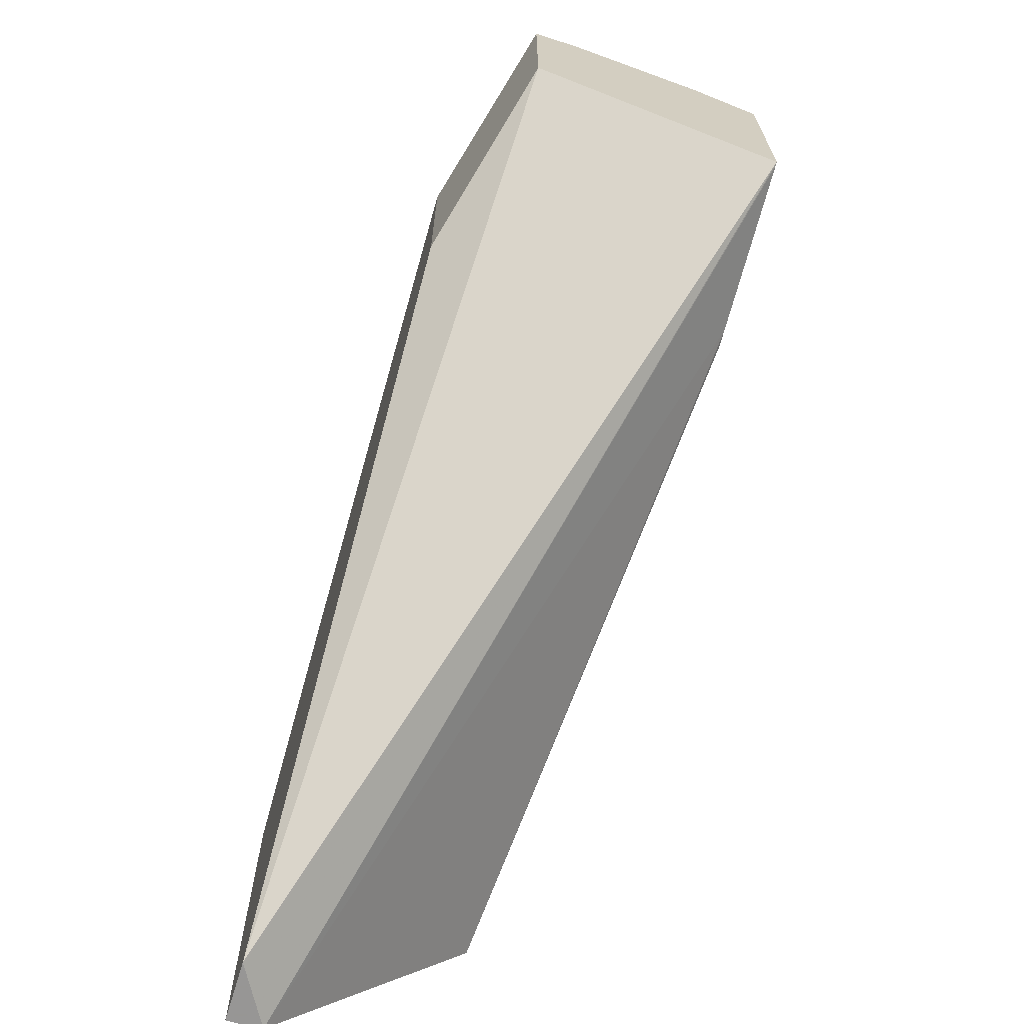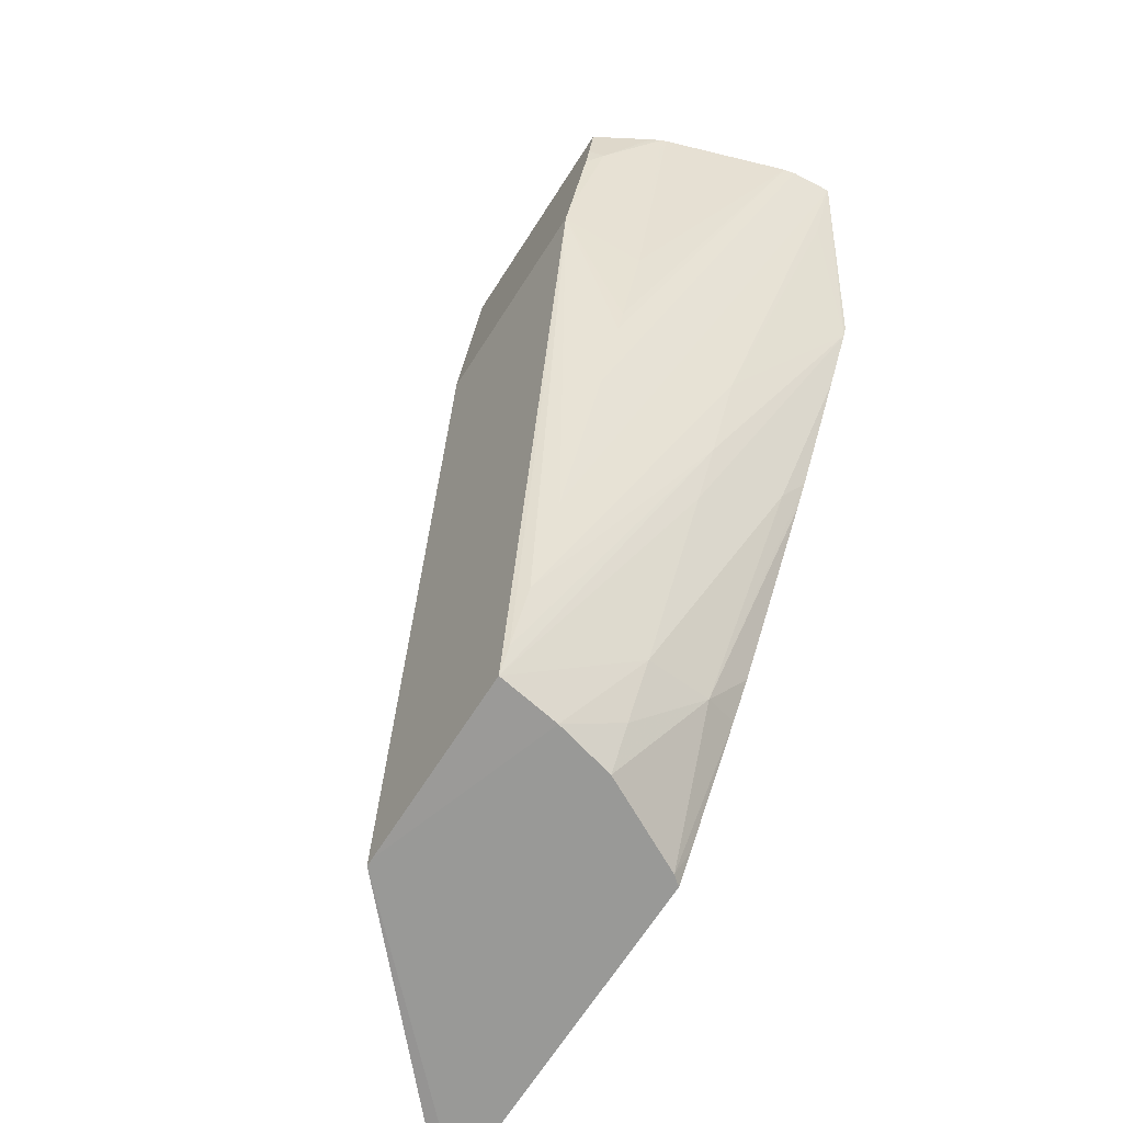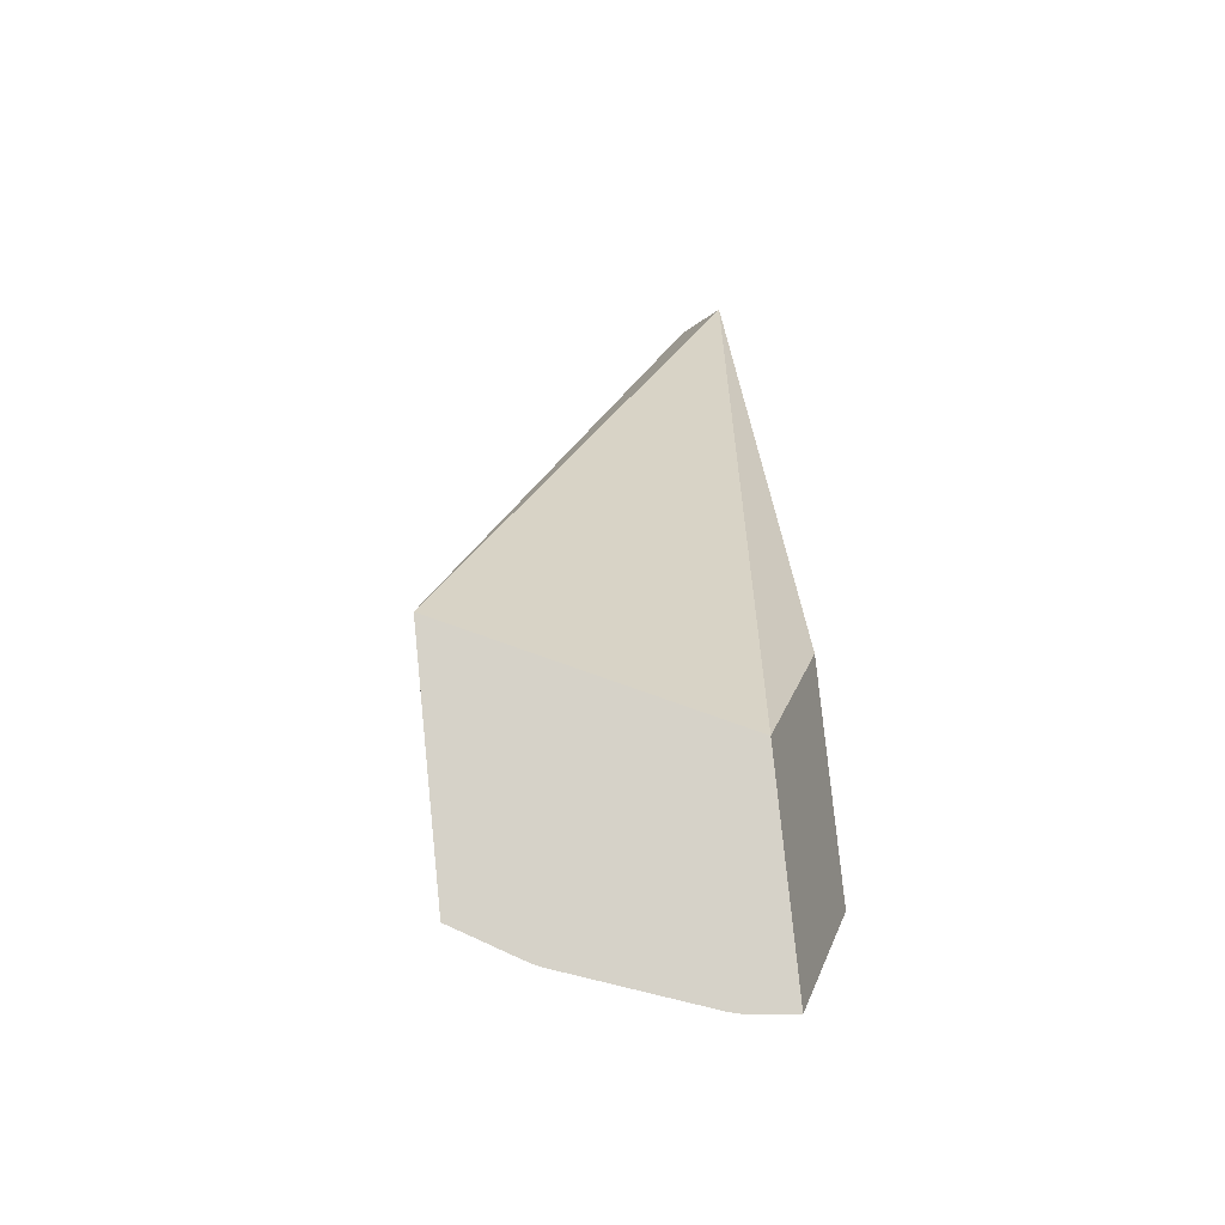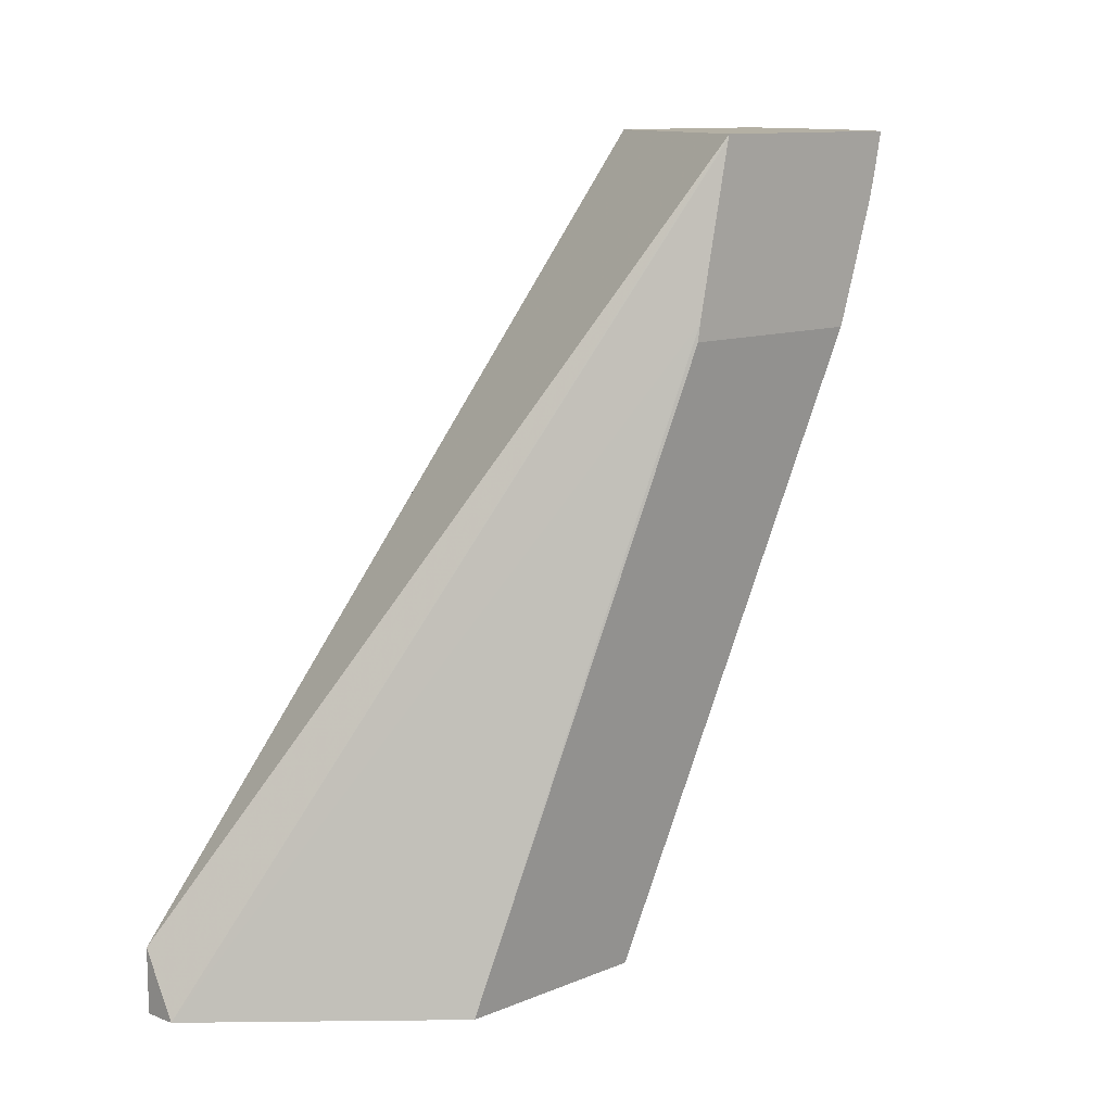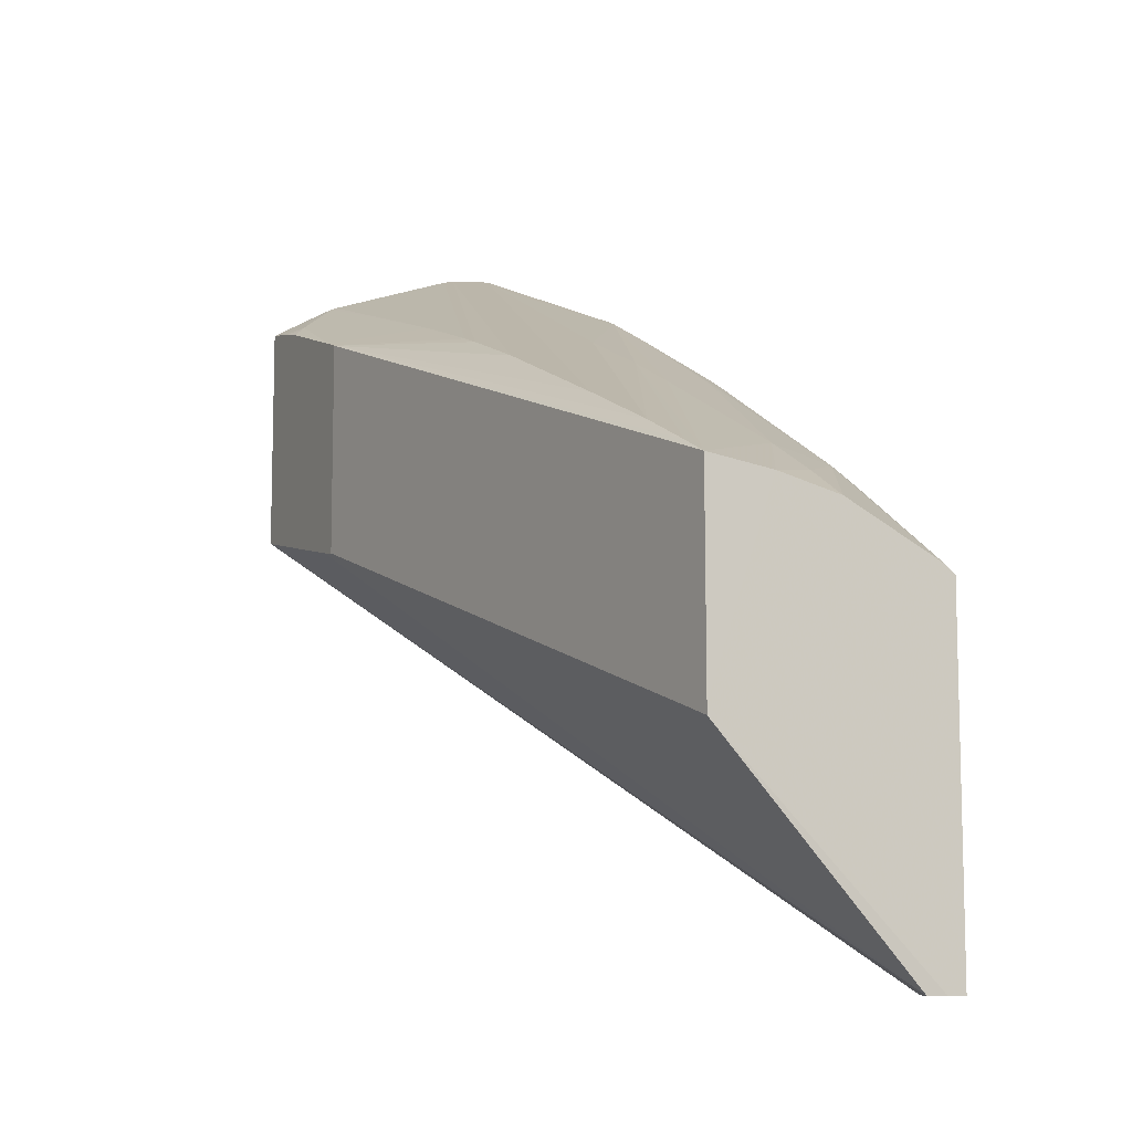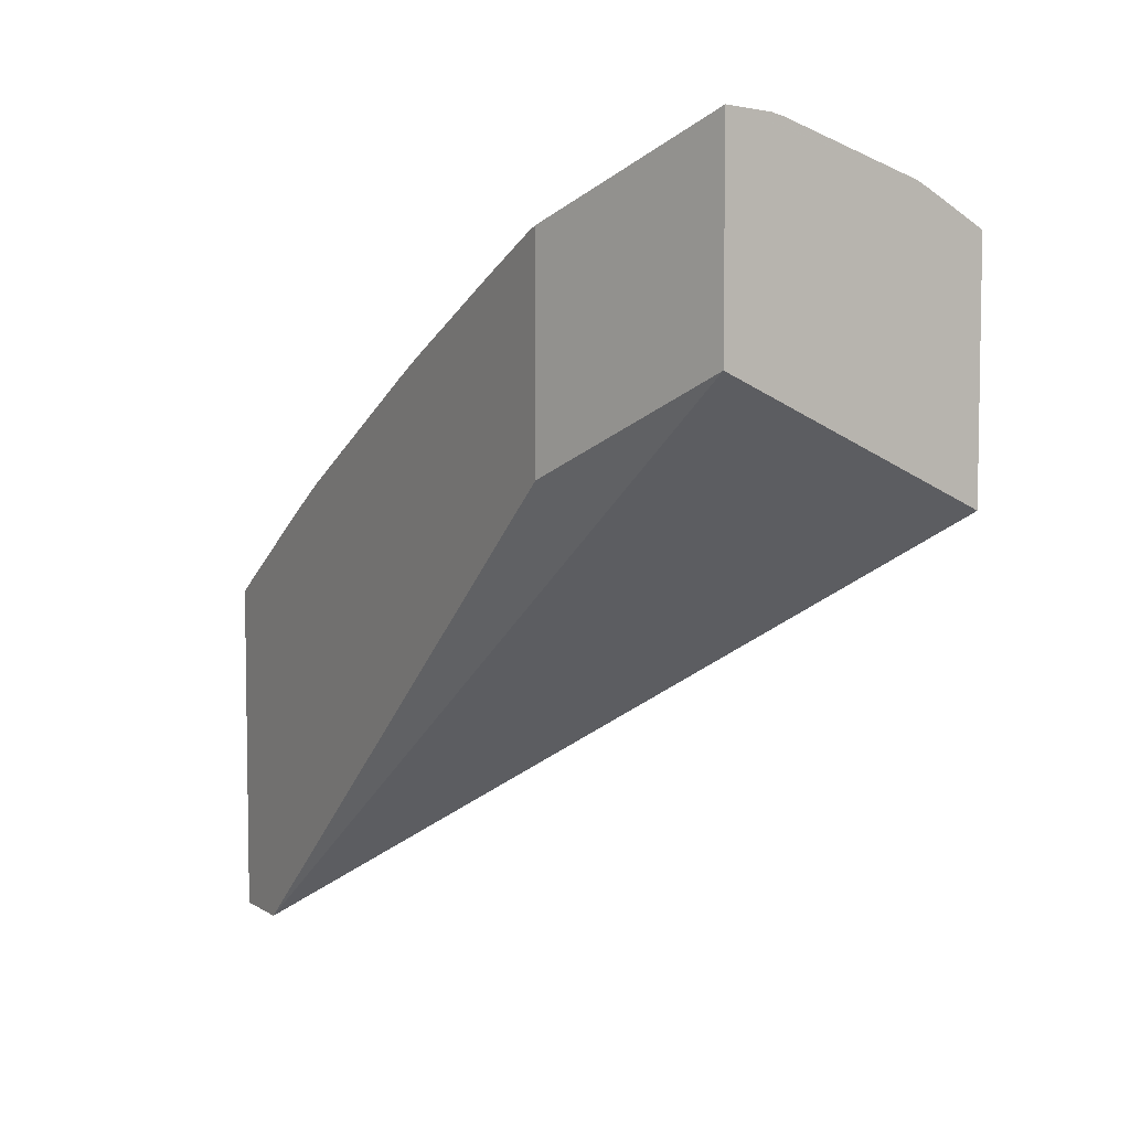
<metadata>
{"format":"obj","ext":"obj","renderer":"f3d","projection":"perspective","resolution":1024,"background":"white","views":[{"elev":-67.8,"azim":163.2,"up":"+Z"},{"elev":-68.8,"azim":-32.8,"up":"+Y"},{"elev":77.6,"azim":-5.8,"up":"+Y"},{"elev":11.4,"azim":-134.4,"up":"+Y"},{"elev":-9.4,"azim":-25.2,"up":"+Z"},{"elev":6.1,"azim":150.3,"up":"+Z"}]}
</metadata>
<code>
v -0.01133 0.1729 0.05529
v -0.01133 0.1722 0.05499
v -0.0108 0.171 0.05445
v -0.0108 0.1711 0.0545
v -0.01133 0.1729 0.05345
v -0.01172 0.1729 0.05525
v -0.0129 0.1672 0.05273
v -0.01177 0.1694 0.0538
v -0.01177 0.1686 0.05341
v -0.01177 0.168 0.05313
v -0.01099 0.1687 0.05336
v -0.0108 0.1703 0.05412
v -0.0108 0.1711 0.05259
v -0.01362 0.1729 0.05237
v -0.0108 0.1659 0.04808
v -0.01182 0.1729 0.05523
v -0.0129 0.1695 0.05368
v -0.0129 0.1687 0.05338
v -0.01362 0.1711 0.05395
v -0.0129 0.1662 0.05231
v -0.0129 0.1656 0.05204
v -0.0129 0.1653 0.0519
v -0.01177 0.1663 0.05226
v -0.0108 0.1691 0.05347
v -0.01112 0.1665 0.05217
v -0.01362 0.1728 0.05236
v -0.01362 0.1729 0.05446
v -0.01081 0.1659 0.04808
v -0.01113 0.1653 0.04808
v -0.0108 0.1653 0.04808
v -0.01298 0.1729 0.05482
v -0.0129 0.1706 0.05408
v -0.0129 0.1697 0.05377
v -0.01362 0.1712 0.054
v -0.01362 0.1711 0.05201
v -0.0129 0.1653 0.05009
v -0.01232 0.1653 0.05181
v -0.01177 0.1657 0.05194
v -0.0108 0.1688 0.05332
v -0.01176 0.1653 0.05167
v -0.01089 0.1653 0.05123
v -0.0108 0.1666 0.05206
v -0.0108 0.167 0.0523
v -0.01362 0.1713 0.05203
v -0.01362 0.1725 0.05438
v -0.01349 0.1724 0.05444
v -0.01312 0.1729 0.05475
v -0.01096 0.1653 0.04808
v -0.0129 0.1653 0.05002
v -0.0108 0.1653 0.05115
v -0.01303 0.1729 0.0548
v -0.01362 0.1722 0.05432
v -0.0108 0.1656 0.05134
f 1 2 3
f 1 3 4
f 1 4 13
f 1 13 5
f 1 5 14
f 1 14 27
f 1 27 47
f 1 47 51
f 1 51 31
f 1 31 16
f 1 16 6
f 1 6 7
f 1 7 8
f 1 8 2
f 2 8 3
f 3 8 9
f 3 9 10
f 3 10 11
f 3 11 12
f 3 12 24
f 3 24 39
f 3 39 43
f 3 43 42
f 3 42 53
f 3 53 50
f 3 50 30
f 3 30 15
f 3 15 13
f 3 13 4
f 5 13 15
f 5 15 14
f 6 16 17
f 6 17 18
f 6 18 7
f 7 18 19
f 7 19 20
f 7 20 8
f 8 20 9
f 9 20 21
f 9 21 22
f 9 22 10
f 10 22 23
f 10 23 11
f 11 24 12
f 11 23 25
f 11 25 24
f 14 26 44
f 14 44 35
f 14 35 19
f 14 19 34
f 14 34 52
f 14 52 45
f 14 45 27
f 14 15 28
f 14 28 29
f 14 29 26
f 15 30 48
f 15 48 29
f 15 29 28
f 16 31 32
f 16 32 33
f 16 33 17
f 17 33 19
f 17 19 18
f 19 35 49
f 19 49 36
f 19 36 22
f 19 22 21
f 19 21 20
f 19 33 32
f 19 32 34
f 22 36 37
f 22 37 23
f 23 37 38
f 23 38 25
f 24 25 39
f 25 38 40
f 25 40 41
f 25 41 42
f 25 42 43
f 25 43 39
f 26 29 44
f 27 45 46
f 27 46 47
f 29 48 49
f 29 49 44
f 30 50 41
f 30 41 40
f 30 40 37
f 30 37 36
f 30 36 49
f 30 49 48
f 31 51 32
f 32 51 46
f 32 46 34
f 34 46 52
f 35 44 49
f 37 40 38
f 41 50 53
f 41 53 42
f 45 52 46
f 46 51 47

</code>
